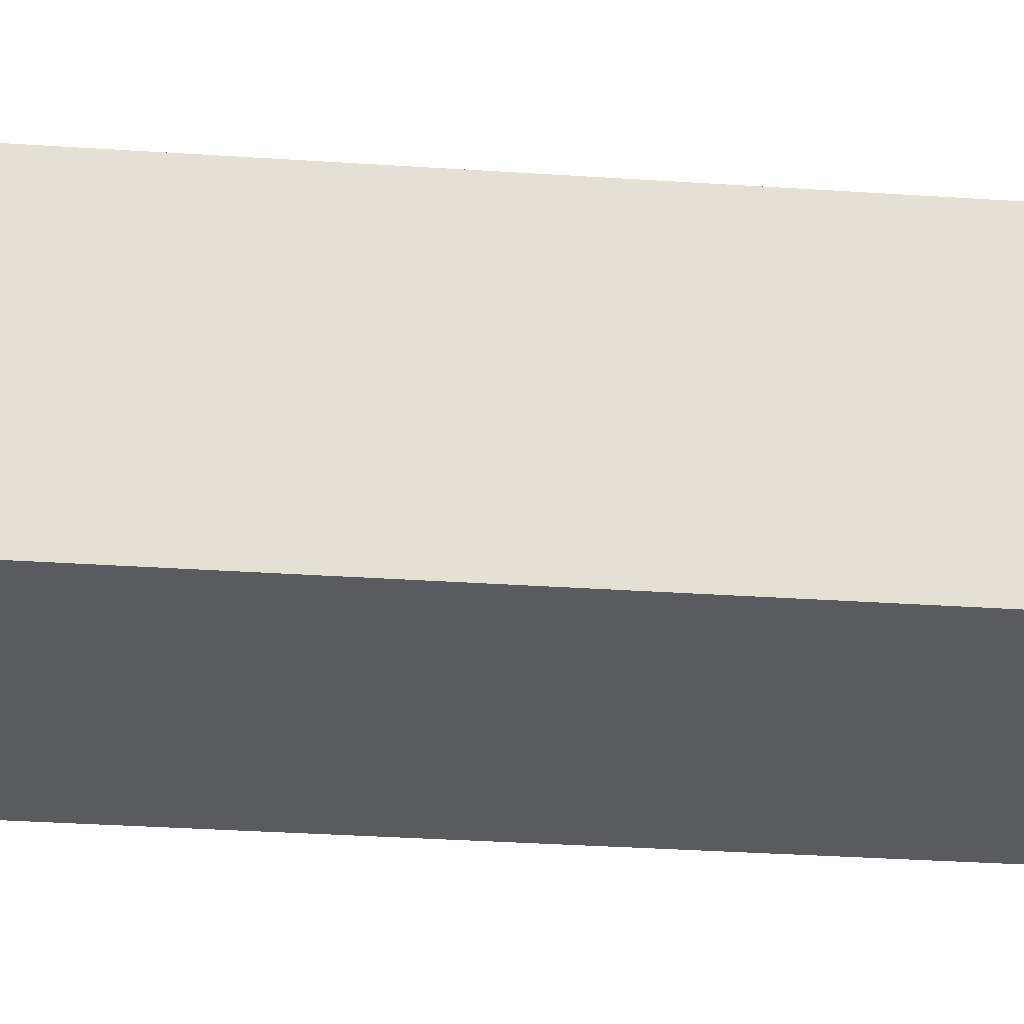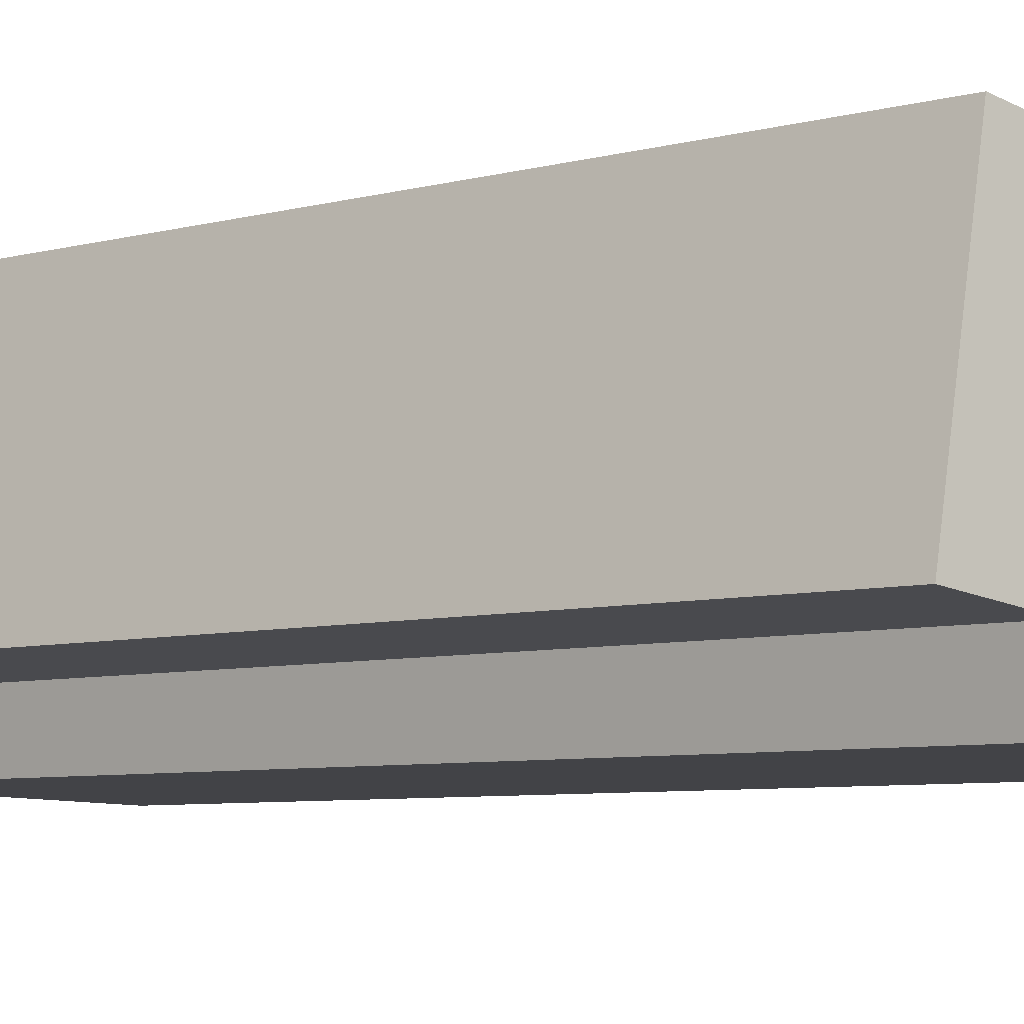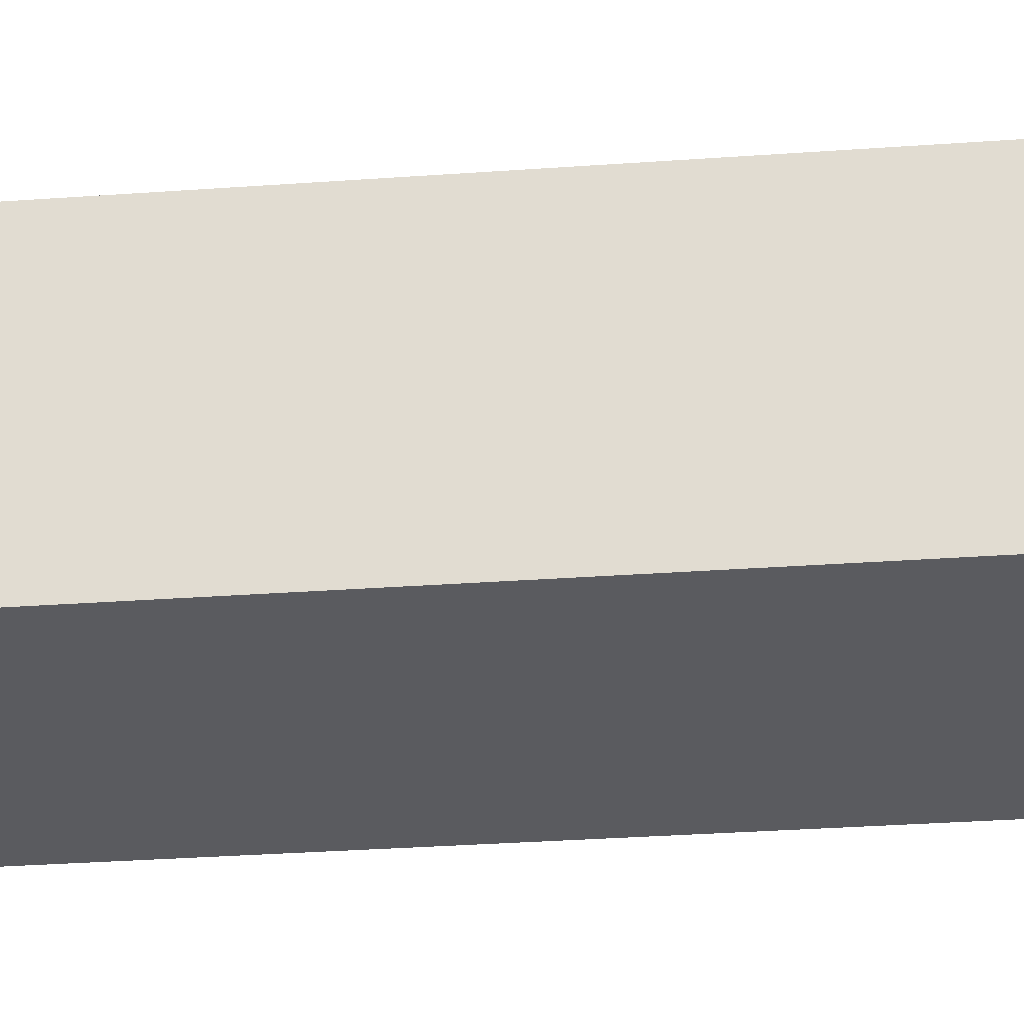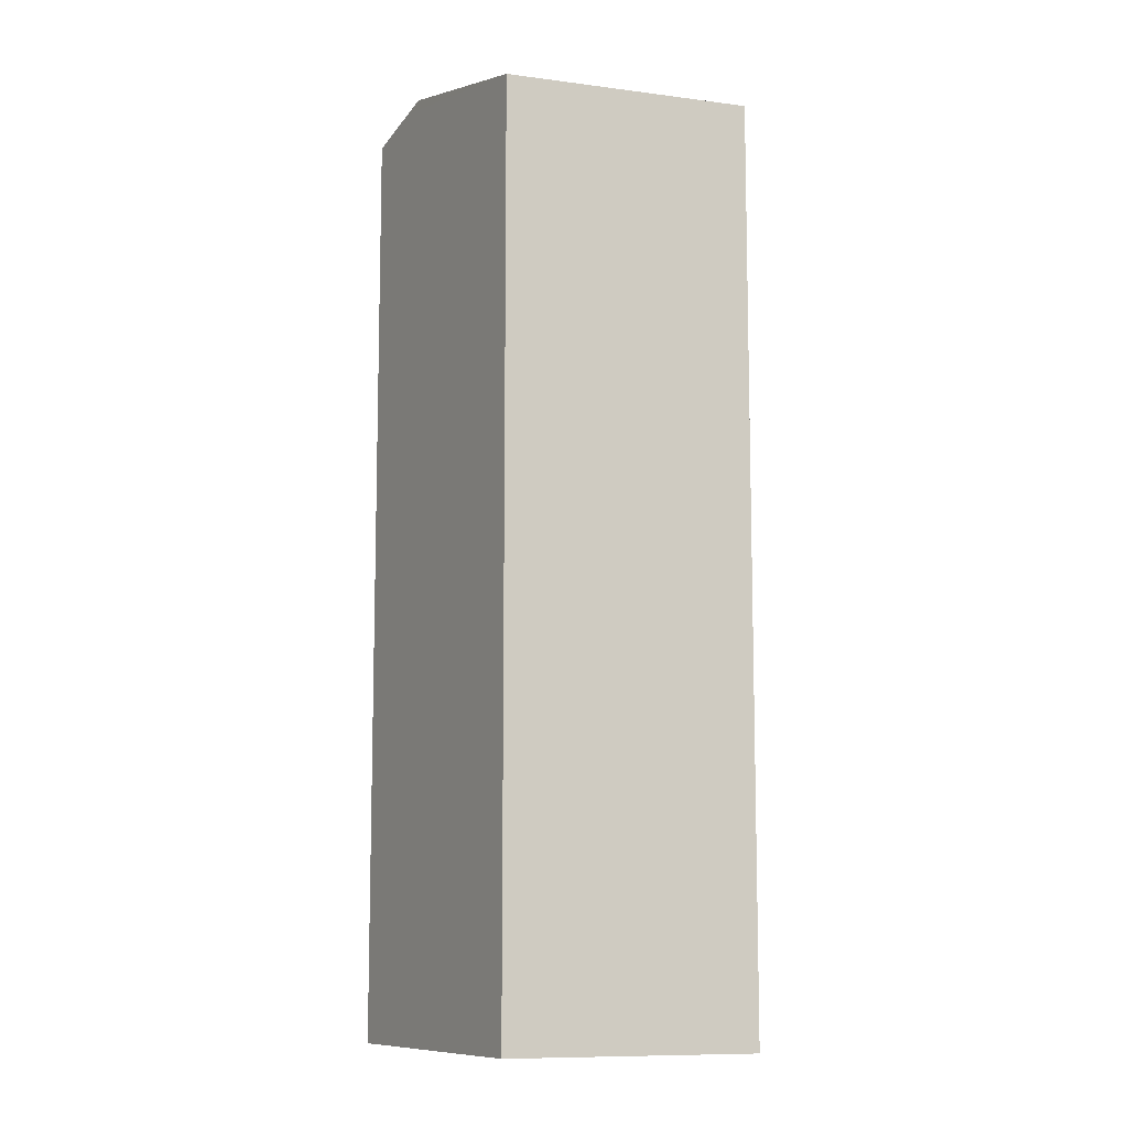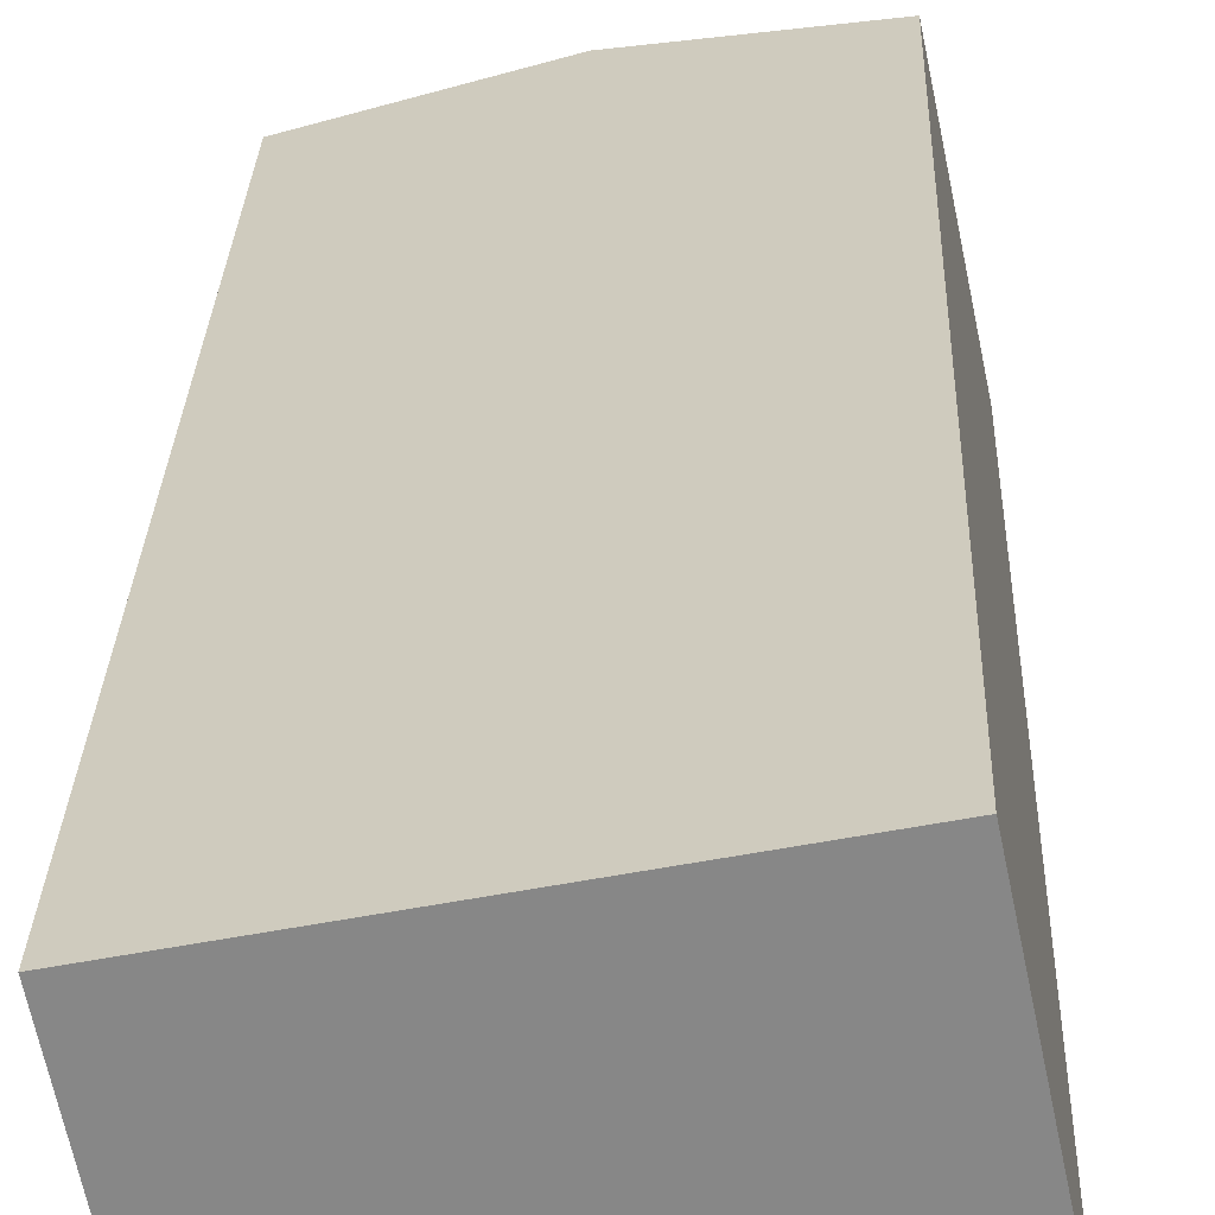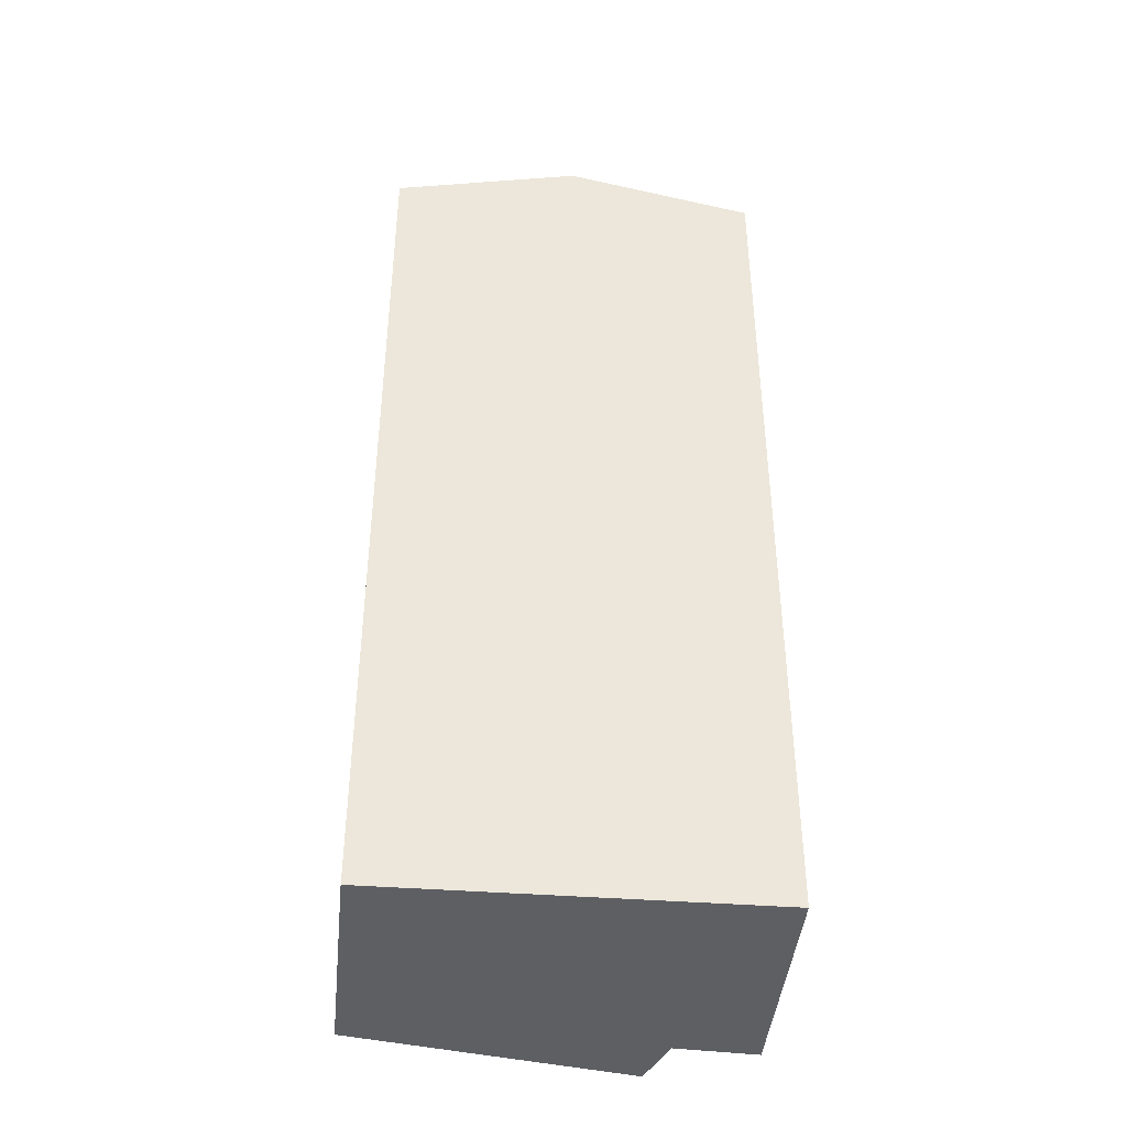
<metadata>
{"format":"obj","ext":"obj","renderer":"f3d","projection":"perspective","resolution":1024,"background":"white","views":[{"elev":-34.1,"azim":-95.1,"up":"+Z"},{"elev":-6.4,"azim":129.5,"up":"+Z"},{"elev":-34.6,"azim":-84.6,"up":"+Z"},{"elev":-10.0,"azim":-120.1,"up":"+Y"},{"elev":27.2,"azim":1.9,"up":"+Z"},{"elev":-41.9,"azim":-16.9,"up":"+Y"}]}
</metadata>
<code>
v  3.728 13.01 -3.241
v  4.655 12.79 -3.048
v  4.63 12.8 -3.221
v  4.745 12.74 -2.421
v  3.376 13.09 -3.249
v  2.583 13.09 0.537
v  5.181 12.47 1.078
v  5.879 12.47 -2.255
v  0.645 12.46 -3.309
v  0 12.47 7.638e-16
v  4.63 1.972e-16 -3.221
v  0.645 2.026e-16 -3.309
v  3.728 1.985e-16 -3.241
v  3.376 1.989e-16 -3.249
v  4.745 1.482e-16 -2.421
v  5.879 1.381e-16 -2.255
v  0 0 0
v  5.181 -6.601e-17 1.078
v  2.583 -3.288e-17 0.537
v  4.655 1.866e-16 -3.048
g defaultobject
f 1 2 3
f 2 1 4
f 4 1 5
f 4 5 6
f 4 6 7
f 7 8 4
f 9 6 5
f 6 9 10
f 1 9 5
f 9 1 3
f 9 3 11
f 9 11 12
f 12 11 13
f 12 13 14
f 8 15 4
f 15 8 16
f 9 17 10
f 17 9 12
f 10 7 6
f 7 10 17
f 7 17 18
f 18 17 19
f 18 8 7
f 8 18 16
f 2 11 3
f 11 2 4
f 11 4 20
f 20 4 15
f 12 19 17
f 19 12 14
f 19 14 18
f 18 14 13
f 18 13 11
f 18 11 20
f 18 20 15
f 18 15 16

</code>
